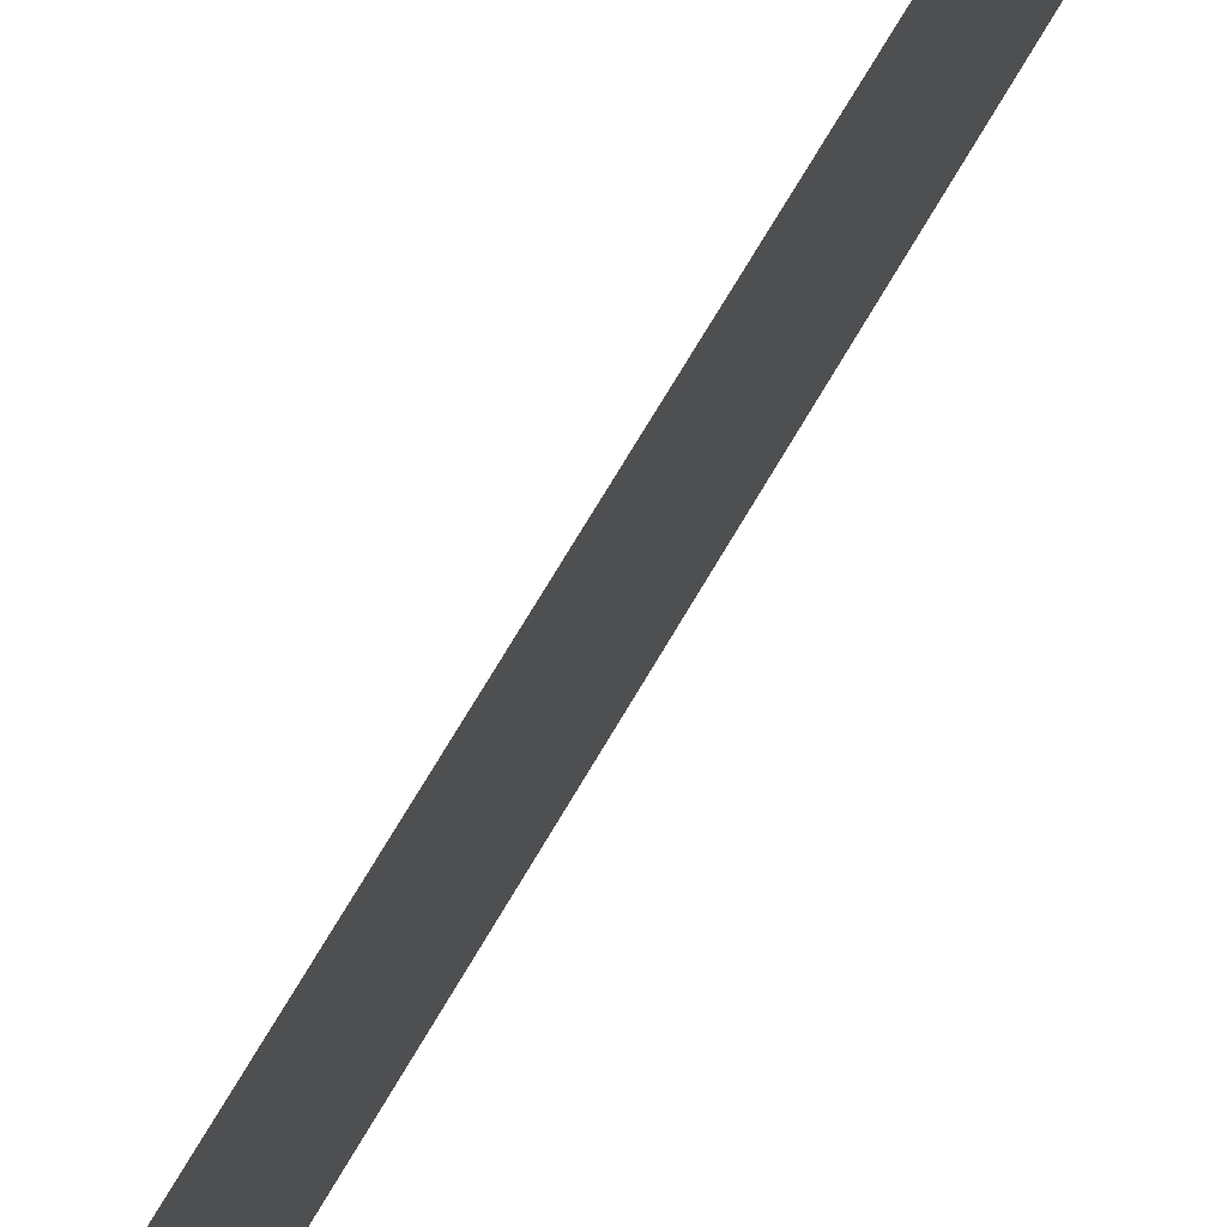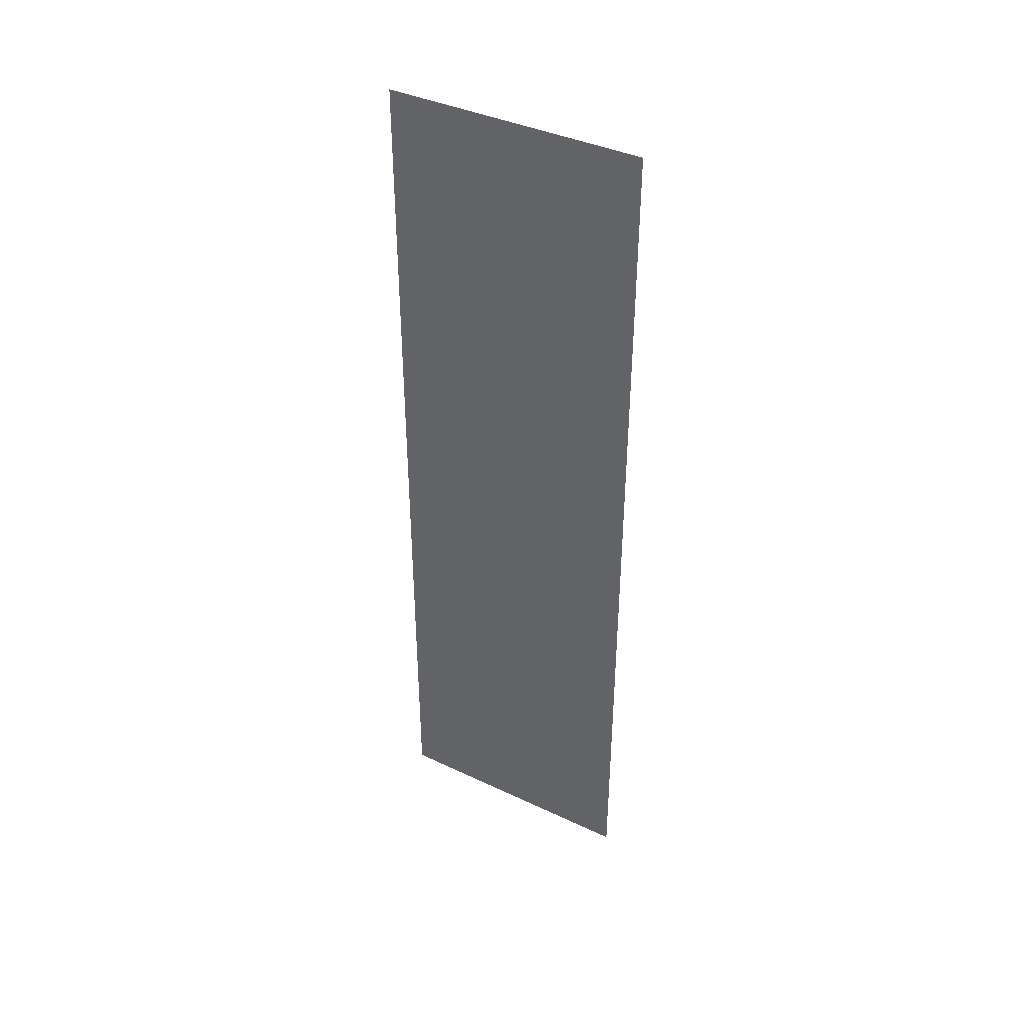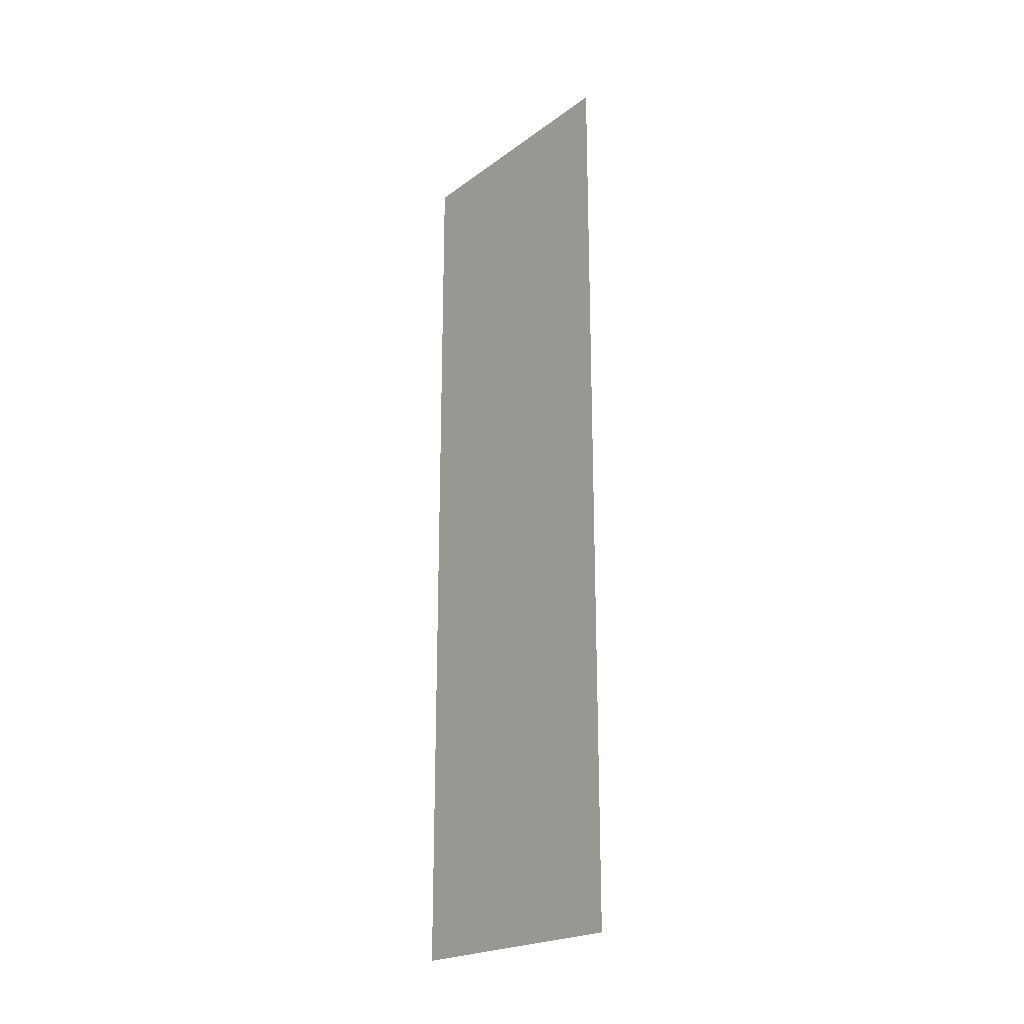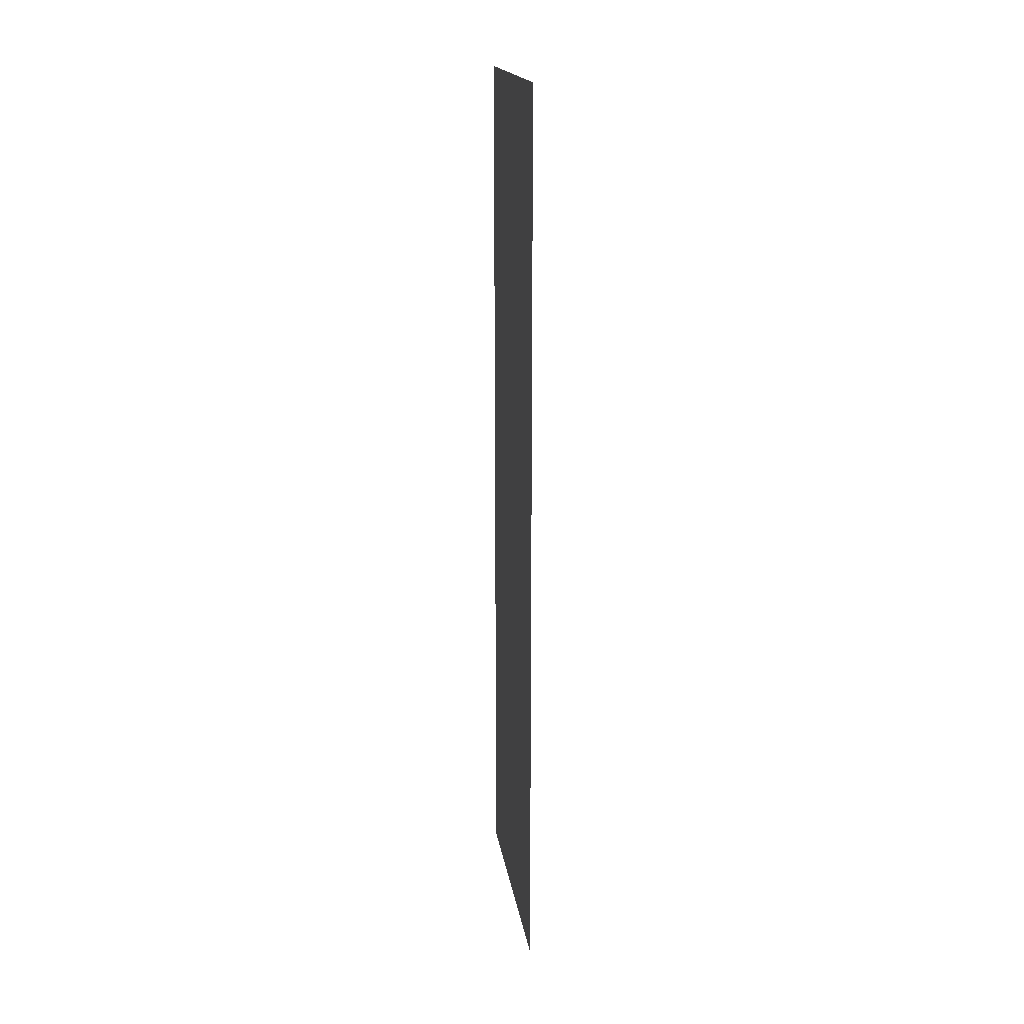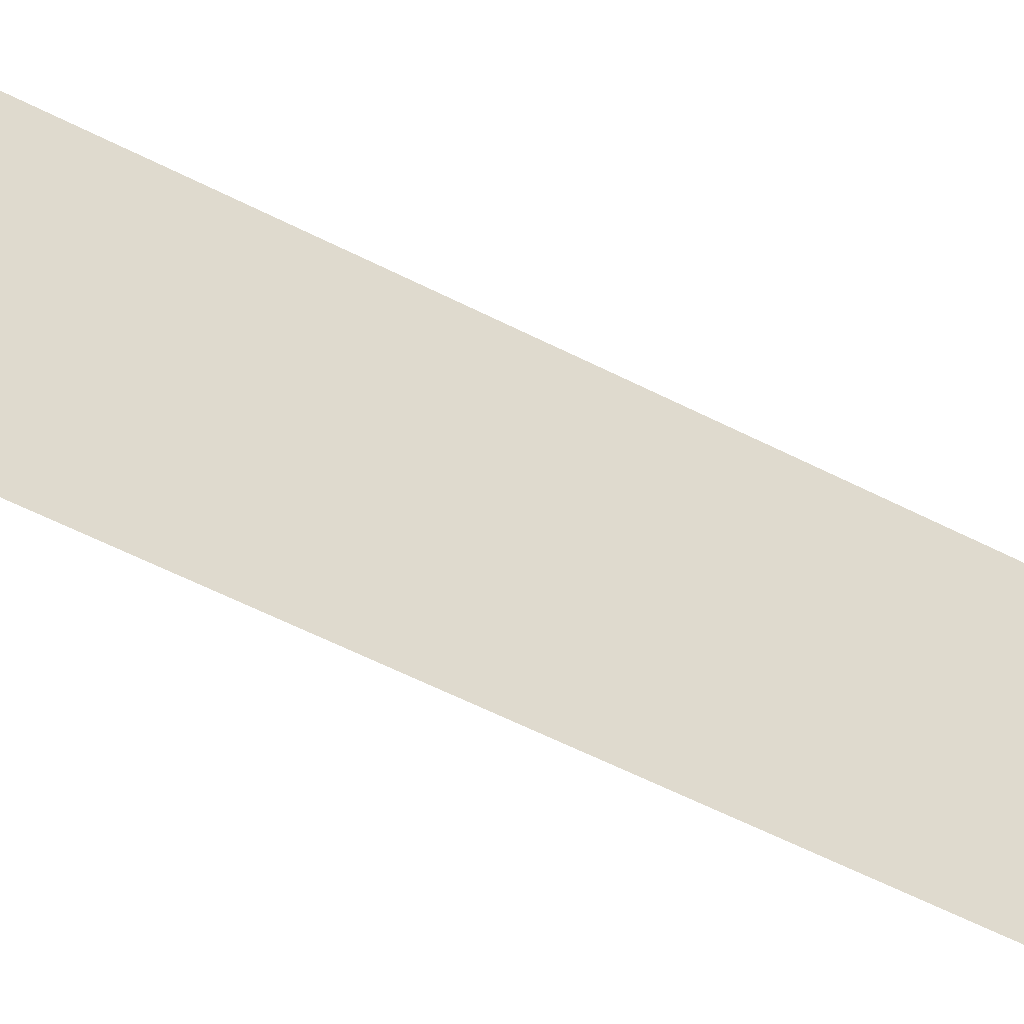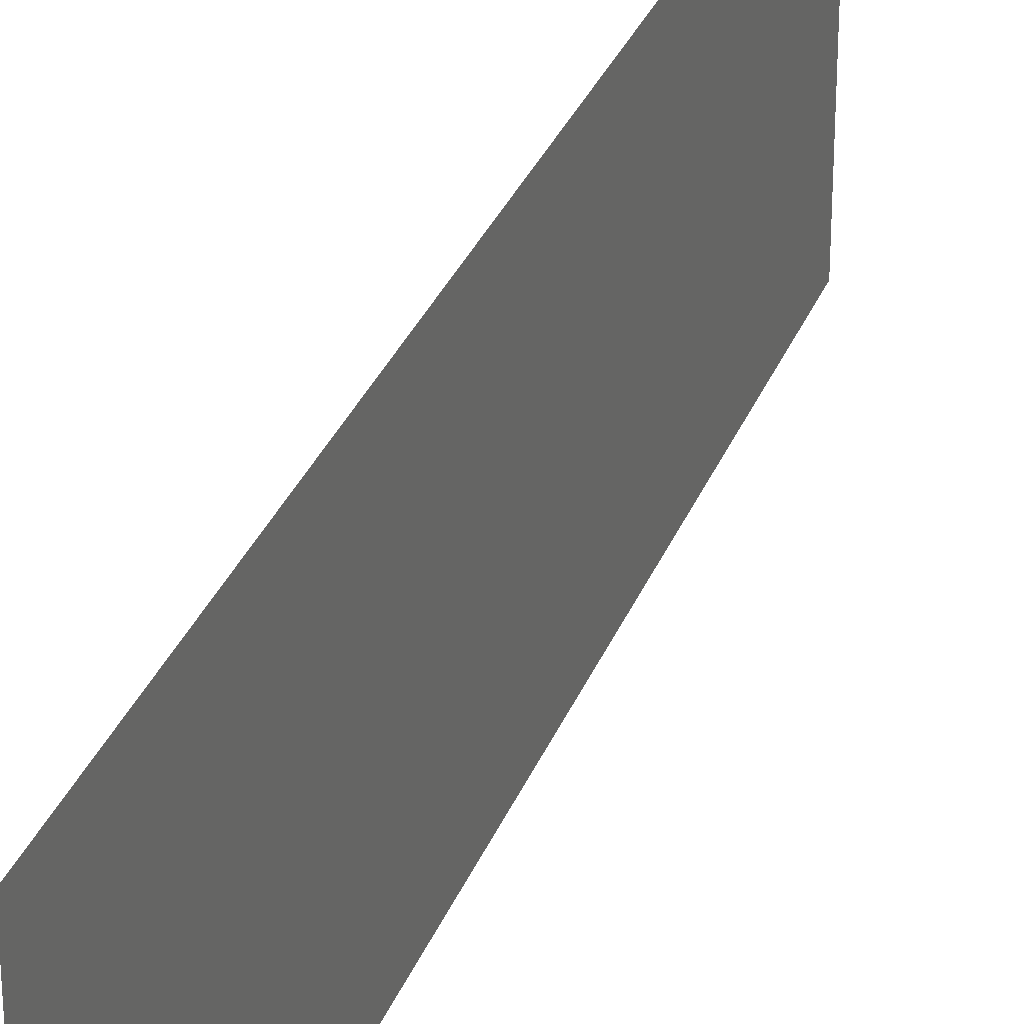
<metadata>
{"format":"obj","ext":"obj","renderer":"f3d","projection":"perspective","resolution":1024,"background":"white","views":[{"elev":72.8,"azim":-149.4,"up":"+Z"},{"elev":39.6,"azim":120.3,"up":"+Y"},{"elev":-21.7,"azim":-38.5,"up":"+Y"},{"elev":17.8,"azim":171.6,"up":"+Y"},{"elev":-56.3,"azim":61.6,"up":"+Z"},{"elev":30.8,"azim":-161.2,"up":"+Z"}]}
</metadata>
<code>
v 0 31 -9
v 0 -31 9
v 0 31 9
v 0 -31 9
v 0 31 -9
v 0 -31 -9
v 0 31 -9
v 0 31 9
v 0 -31 9
v 0 -31 9
v 0 -31 -9
v 0 31 -9
f 1 2 3
f 4 5 6
f 7 8 9
f 10 11 12

</code>
